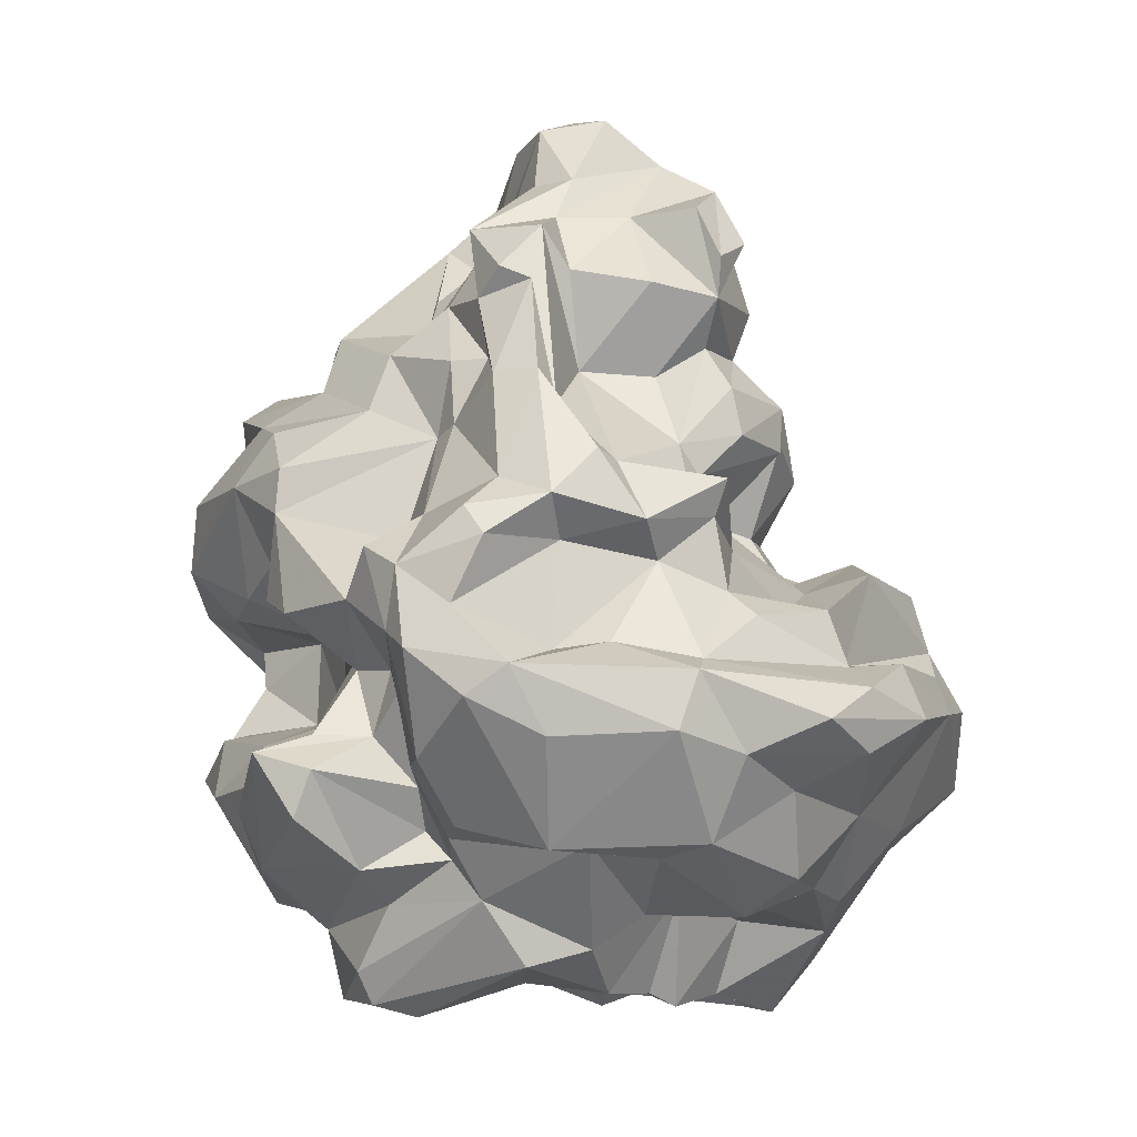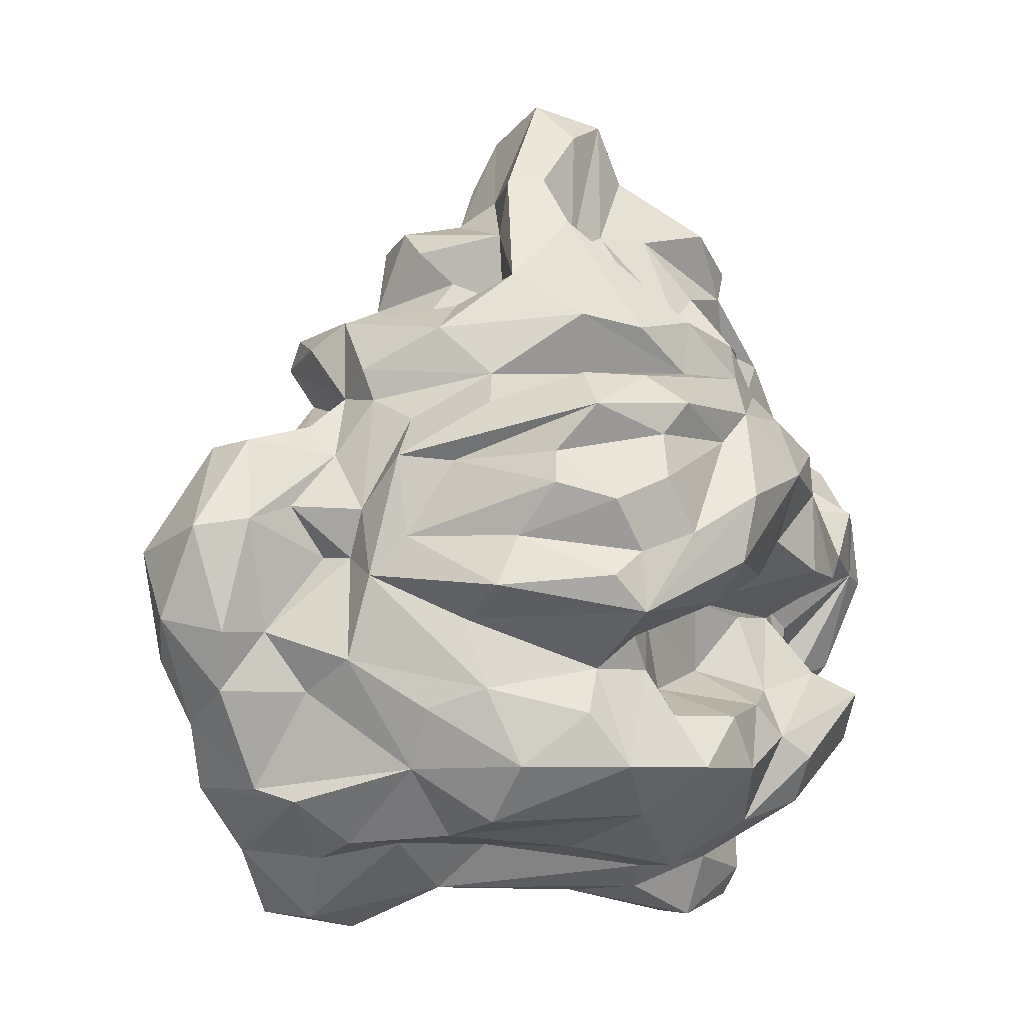
<metadata>
{"format":"obj","ext":"obj","renderer":"f3d","projection":"perspective","resolution":1024,"background":"white","views":[{"elev":-5.4,"azim":111.2,"up":"+Y"},{"elev":8.7,"azim":-16.6,"up":"+Y"}]}
</metadata>
<code>
v -1.024 1.681 3.714
v -0.7731 1.879 3.505
v -0.4217 1.553 3.436
v -0.7779 1.522 3.298
v -1.118 1.185 3.577
v -1.012 1.769 3.555
v -0.9179 1.441 3.267
v -0.4872 1.409 3.793
v -0.3889 1.24 3.635
v -0.7392 1.817 3.426
v -0.6899 1.721 4.042
v -1.087 1.267 3.499
v -0.429 1.378 3.719
v -1.043 1.053 3.812
v -0.6497 1.353 3.204
v -1.166 1.561 3.546
v -0.3875 1.426 3.463
v -1.006 1.685 3.5
v -0.8713 1.029 3.446
v -0.9416 1.789 3.755
v -0.9382 1.213 3.323
v -0.3365 1.528 3.715
v -0.9735 1.363 3.434
v -0.3897 1.3 3.799
v -1.098 1.167 3.887
v -0.9204 1.548 3.359
v -0.296 1.401 3.537
v -1.026 1.749 3.827
v -0.5688 1.033 3.756
v -1.052 1.595 3.926
v -0.6334 1.763 3.443
v -0.781 1.31 4.11
v -0.9177 1.57 3.542
v -0.7692 1.494 4.127
v -1.1 1.076 3.834
v -0.8525 1.723 3.422
v -0.6048 1.795 3.763
v -0.4912 1.196 3.909
v -1.179 1.569 3.662
v -0.5683 1.735 3.567
v -1.17 1.672 3.842
v -0.5518 1.11 3.546
v -0.4359 1.541 3.716
v -1.292 1.536 3.812
v -0.8354 1.905 3.761
v -0.377 1.396 3.365
v -1.251 1.497 3.601
v -0.7116 1.956 3.457
v -0.6197 1.34 4.024
v -0.836 1.754 3.488
v -0.3605 1.577 3.517
v -0.8061 1.234 3.276
v -1.064 1.536 3.915
v -0.5175 1.277 3.31
v -0.5416 1.896 3.686
v -1.22 1.312 3.74
v -0.75 1.067 3.696
v -0.7838 2.013 3.568
v -0.513 1.459 3.348
v -0.9326 1.244 4.061
v -0.892 1.75 3.921
v -1.193 1.245 3.599
v -1.102 1.477 3.445
v -0.6032 1.126 3.882
v -0.6051 1.813 3.419
v -0.8237 1.124 3.367
v -0.4307 1.338 3.818
v -1.248 1.582 3.908
v -0.5971 1.535 3.402
v -0.9294 1.902 3.655
v -0.8917 1.127 3.82
v -1.22 1.455 3.778
v -0.6314 1.537 4.077
v -0.8942 1.522 3.43
v -0.7808 1.098 3.882
v -0.4496 1.207 3.433
v -0.9663 1.805 3.659
v -0.5146 1.619 3.96
v -0.5074 1.562 3.392
v -0.7542 1.45 4.043
v -0.8663 1.058 3.504
v -0.4168 1.467 3.846
v -0.3828 1.217 3.529
v -0.6864 1.359 3.939
v -1.09 1.433 3.533
v -0.5962 1.566 3.439
v -1.182 1.264 3.911
v -0.5198 1.092 3.608
v -0.5645 1.729 3.874
v -0.9699 1.34 3.29
v -0.6987 1.653 3.378
v -0.653 1.162 3.415
v -0.5584 1.384 3.238
v -0.6122 1.451 3.868
v -0.7608 1.922 3.806
v -0.642 1.48 4.022
v -0.6913 2.045 3.582
v -1.04 1.681 3.609
v -0.5132 1.156 3.766
v -0.9348 1.528 4.091
v -0.6247 1.89 3.702
v -1.088 1.05 3.649
v -0.6709 1.472 3.365
v -0.8785 1.822 3.511
v -0.7984 1.622 4.105
v -0.6898 1.153 3.99
v -0.4496 1.682 3.547
v -0.6407 1.963 3.648
v -0.3658 1.475 3.749
v -0.7835 1.819 3.933
v -0.702 1.415 3.307
v -1.179 1.161 3.807
v -0.8036 1.416 4.054
v -0.5486 1.845 3.57
v -0.4602 1.223 3.514
v -0.787 1.364 3.212
v -0.7347 1.752 4.018
v -0.7039 1.104 3.909
v -0.9073 1.823 3.819
v -0.8382 1.639 3.525
v -0.4653 1.514 3.44
v -0.5687 1.186 3.322
v -0.7002 1.349 4.034
v -0.6878 1.897 3.713
v -1.026 1.787 3.672
v -0.7712 1.136 3.454
v -0.8631 1.641 4.083
v -0.9858 1.487 3.3
v -0.6747 1.295 4.079
v -0.9507 1.268 3.458
v -0.6369 1.917 3.532
v -0.9573 1.124 3.908
v -0.7448 1.585 3.486
v -1.115 1.565 3.572
v -1.022 1.197 3.389
v -1.167 1.453 3.914
v -0.4692 1.282 3.712
v -0.4919 1.743 3.642
v -0.5237 1.531 3.917
v -0.8907 1.67 3.559
v -1.02 1.305 4.027
v -0.7328 1.137 3.792
v -0.9859 1.142 3.509
v -0.6192 1.048 3.87
v -0.9046 1.088 3.405
v -1.019 1.394 3.334
v -1.084 1.429 3.983
v -0.7868 1.718 3.417
v -0.3925 1.319 3.87
v -0.6273 1.921 3.451
v -0.3104 1.463 3.606
v -1.038 1.282 3.528
v -1.069 1.728 3.603
v -0.5201 1.288 3.934
v -1.056 1.526 3.977
v -0.6126 1.715 3.406
v -0.6615 1.474 3.315
v -1.265 1.463 3.702
v -0.3602 1.334 3.381
v -0.5573 1.331 3.94
v -0.4332 1.716 3.612
v -0.9102 1.723 3.977
v -0.6719 2.035 3.654
v -0.6309 1.07 3.655
v -1.233 1.25 3.833
v -0.747 1.238 4.061
v -0.6518 1.174 3.33
v -0.5194 1.89 3.591
v -0.8508 1.084 3.669
v -0.6073 1.408 3.277
v -0.9056 1.181 3.934
v -1.107 1.614 3.767
v -0.5859 1.696 3.962
v -0.2927 1.419 3.651
v -0.6798 1.252 3.287
v -0.9544 1.478 4.03
v -0.9748 1.042 3.687
v -0.6322 1.801 3.885
v -0.6797 1.886 3.412
v -0.4877 1.163 3.646
v -1.193 1.351 3.781
v -0.9022 1.578 4.062
v -1.017 1.664 3.574
v -0.7827 1.978 3.503
v -0.6987 1.577 4.091
v -0.7948 1.569 3.443
v -0.4413 1.228 3.664
v -1.08 1.141 3.68
v -0.8655 1.64 3.412
v -0.9218 1.282 3.24
v -1.127 1.596 3.882
v -0.8223 1.969 3.753
v -1.208 1.247 3.721
v -0.5417 1.047 3.798
v -0.6097 1.612 4.058
v -1.1 1.203 3.648
v -1.003 1.495 3.389
v -1.286 1.471 3.892
v -0.9857 1.697 3.904
v -0.9304 1.741 3.505
v -1.222 1.461 3.936
v -0.405 1.627 3.483
v -0.8097 1.728 4.068
v -0.5539 1.315 3.24
v -0.7052 1.455 3.944
v -0.9377 1.874 3.59
v -0.4961 1.659 3.703
v -1.017 1.662 3.962
v -0.8651 1.567 3.454
v -1.197 1.435 3.716
v -0.8889 1.844 3.737
v -0.5571 1.148 3.488
v -1.122 1.105 3.685
v -1.144 1.449 3.524
v -0.3914 1.564 3.672
v -0.9555 1.656 3.98
v -0.5912 1.914 3.603
v -0.8156 1.951 3.568
v -0.692 1.058 3.531
v -0.6708 1.576 3.447
v -0.7953 1.053 3.488
v -1.204 1.658 3.8
v -0.9419 1.405 4.07
v -0.7118 1.761 3.437
v -0.7327 1.997 3.53
v -0.9279 1.372 3.231
v -0.4618 1.581 3.881
v -0.9415 1.801 3.868
v -1.122 1.382 3.933
v -1.145 1.07 3.775
v -0.4145 1.409 3.373
v -0.7842 1.674 3.404
v -0.9693 1.243 3.358
v -0.8425 1.896 3.592
v -1.157 1.613 3.708
v -0.3185 1.328 3.506
v -0.5688 1.65 3.452
v -0.4507 1.336 3.756
v -0.5084 1.696 3.791
v -0.8105 1.94 3.654
v -1.038 1.709 3.782
v -0.4023 1.533 3.524
v -0.8326 1.15 3.76
v -0.5605 1.146 3.379
v -0.5775 1.189 3.953
v -1.036 1.614 3.787
v -0.5671 1.816 3.722
v -0.6416 1.093 3.733
v -1.012 1.023 3.707
v -0.4108 1.344 3.68
v -0.3177 1.533 3.573
v -0.9054 1.099 3.65
v -1.089 1.68 3.812
v -0.4814 1.258 3.933
v -0.3417 1.308 3.657
v -1.247 1.334 3.858
v -0.3737 1.598 3.581
v -0.9299 1.031 3.501
v -0.6477 1.742 3.914
v -0.9532 1.531 3.433
v -0.3847 1.248 3.817
v -1.216 1.562 3.758
v -1.143 1.258 3.959
v -0.5949 1.274 4.023
v -0.5336 1.76 3.777
v -0.4899 1.205 3.682
v -0.7897 1.493 3.392
v -0.5655 1.828 3.482
v -0.7664 1.561 4.103
v -0.5065 1.811 3.661
v -0.6117 1.363 3.867
v -0.463 1.194 3.777
v -1.077 1.201 3.952
v -0.7755 1.972 3.751
v -0.7507 1.5 3.367
v -1.182 1.588 3.91
v -0.4297 1.719 3.56
v -1.16 1.166 3.734
v -0.4748 1.349 3.258
v -0.8373 1.823 3.782
v -0.893 1.505 3.281
v -0.425 1.312 3.332
v -0.9086 1.318 4.098
v -0.725 1.688 4.055
v -0.6347 1.036 3.81
v -0.312 1.505 3.668
v -1.05 1.528 3.482
v -1.062 1.314 3.552
v -0.7322 1.643 4.093
v -0.8265 1.374 4.096
v -1.089 1.532 3.882
v -0.6627 1.171 3.485
v -1.075 1.208 3.439
v -0.6256 1.666 3.989
v -1.039 1.45 3.386
v -0.7358 1.406 4.031
v -1.279 1.411 3.843
v -0.7773 1.063 3.591
v -1.129 1.599 3.675
v -1.016 1.195 3.947
v -0.8639 1.41 3.247
v -0.8451 1.861 3.848
v -0.9703 1.217 4.009
v -0.7186 1.042 3.51
v -0.4597 1.406 3.74
v -0.8098 1.182 3.977
v -0.6582 1.413 3.232
v -1.223 1.388 3.922
v -1.167 1.194 3.682
v -0.3282 1.565 3.6
v -0.4976 1.235 3.716
v -0.6095 1.731 3.493
v -1.196 1.334 3.719
v -0.8058 1.538 4.123
v -0.8958 1.079 3.712
v -1.019 1.439 3.296
v -0.501 1.601 3.375
v -0.8877 1.734 3.514
v -1.222 1.34 3.79
v -1.017 1.714 3.843
v -0.9233 1.881 3.708
v -0.743 1.159 3.328
v -0.4403 1.222 3.374
v -1.046 1.508 3.412
v -0.85 1.717 3.47
v -0.7204 2.023 3.703
v -0.4663 1.631 3.879
v -1.002 1.071 3.518
v -0.4927 1.827 3.592
v -0.671 1.844 3.781
v -1.034 1.408 3.441
v -0.3971 1.303 3.689
v -1.063 1.763 3.707
v -0.7377 1.885 3.75
v -0.4893 1.742 3.685
v -0.752 2.062 3.644
v -0.3202 1.437 3.682
v -1.234 1.529 3.598
v -1.058 1.766 3.617
v -0.6075 1.86 3.416
v -0.4744 1.67 3.674
v -0.6308 1.965 3.599
v -1.229 1.561 3.722
v -0.7105 1.879 3.437
v -0.5412 1.603 3.432
v -0.4611 1.486 3.89
v -1.064 1.649 3.842
v -0.7082 1.8 3.929
v -0.7044 1.703 3.378
v -0.5186 1.331 3.869
v -0.5252 1.679 3.916
v -0.4878 1.842 3.628
v -1.013 1.571 3.984
v -0.6231 1.061 3.553
v -0.5365 1.418 3.822
v -1.161 1.305 3.608
v -0.7877 1.813 3.462
v -0.8078 1.757 4.011
v -0.2896 1.369 3.583
v -1.174 1.288 3.58
v -0.5688 1.498 3.969
v -0.7076 1.139 3.938
v -0.3744 1.419 3.521
v -0.5847 1.616 3.434
v -0.7737 1.927 3.457
v -0.8881 1.086 3.55
v -0.5288 1.084 3.81
v -1.075 1.557 3.524
v -0.5139 1.484 3.38
v -0.4358 1.616 3.474
v -0.8562 1.91 3.649
v -1.081 1.373 3.535
v -1.048 1.168 3.567
v -1.026 1.798 3.736
v -0.982 1.636 3.564
v -0.616 1.663 3.396
v -0.8566 1.674 4.06
v -1.13 1.338 3.632
v -1.007 1.379 4.044
g ZBrush_defualt_group
f 289 294 284
f 259 110 61
f 119 374 228
f 237 312 40
f 62 360 293
f 174 255 359
f 91 376 364
f 66 167 92
f 281 4 7
f 210 158 85
f 283 379 141
f 258 177 102
f 264 245 154
f 60 283 141
f 104 2 357
f 131 225 217
f 162 358 259
f 353 182 127
f 222 262 44
f 162 208 203
f 337 250 332
f 95 37 330
f 169 298 57
f 38 272 261
f 301 111 307
f 231 121 17
f 197 128 316
f 98 172 1
f 251 151 242
f 251 286 151
f 98 1 153
f 104 357 50
f 175 116 15
f 373 5 293
f 371 70 45
f 274 334 326
f 190 52 21
f 23 130 288
f 109 305 337
f 109 8 305
f 23 90 233
f 295 146 331
f 137 238 24
f 160 264 154
f 25 112 35
f 300 35 132
f 224 148 50
f 368 183 33
f 46 17 27
f 204 54 175
f 374 241 28
f 30 320 347
f 64 367 99
f 212 76 115
f 68 276 41
f 229 308 87
f 40 312 268
f 50 357 224
f 223 113 176
f 160 84 49
f 260 287 33
f 325 140 318
f 96 34 80
f 34 176 113
f 112 278 230
f 213 188 143
f 120 36 189
f 189 232 186
f 207 239 327
f 185 195 294
f 118 75 144
f 171 300 132
f 299 98 134
f 63 214 47
f 40 370 237
f 265 207 335
f 276 347 41
f 172 222 253
f 194 88 180
f 142 248 29
f 215 286 310
f 161 341 257
f 72 44 262
f 356 62 56
f 211 45 321
f 348 178 95
f 279 46 282
f 59 231 170
f 16 338 39
f 72 343 158
f 344 2 365
f 192 336 240
f 296 32 129
f 129 32 166
f 18 6 200
f 200 140 18
f 202 277 51
f 242 3 51
f 126 66 92
f 328 258 102
f 141 147 229
f 127 216 353
f 159 46 27
f 76 83 187
f 114 40 268
f 370 40 107
f 319 44 72
f 87 308 256
f 164 88 29
f 354 88 164
f 58 184 218
f 225 97 342
f 170 157 59
f 3 121 79
f 32 60 166
f 300 171 303
f 61 110 228
f 320 28 241
f 62 293 5
f 56 62 193
f 338 16 63
f 287 368 33
f 272 38 64
f 166 303 306
f 10 65 224
f 179 48 340
f 322 167 66
f 52 145 21
f 238 137 13
f 8 238 305
f 222 44 68
f 198 44 297
f 369 103 69
f 74 186 267
f 200 6 77
f 125 20 77
f 177 258 252
f 132 35 14
f 210 378 313
f 210 85 378
f 73 34 96
f 173 195 78
f 74 267 26
f 260 128 197
f 75 142 285
f 14 71 132
f 323 159 83
f 54 122 175
f 211 321 77
f 206 200 77
f 73 361 78
f 109 43 227
f 369 69 79
f 91 364 220
f 296 123 84
f 205 94 96
f 243 169 57
f 71 14 315
f 82 8 109
f 82 109 227
f 83 159 236
f 359 9 83
f 350 355 271
f 94 205 271
f 23 372 85
f 23 331 90
f 370 317 345
f 317 69 345
f 263 112 25
f 141 273 303
f 42 88 354
f 42 180 88
f 178 37 95
f 351 327 239
f 331 146 90
f 116 301 307
f 148 36 50
f 189 36 232
f 92 244 212
f 292 42 354
f 279 93 46
f 307 15 116
f 94 271 355
f 8 346 94
f 192 302 95
f 274 326 192
f 346 139 94
f 139 346 227
f 97 225 58
f 192 326 336
f 153 18 183
f 18 140 375
f 187 83 9
f 250 137 332
f 34 100 176
f 182 105 127
f 163 124 108
f 168 107 40
f 230 102 249
f 230 278 213
f 4 26 275
f 7 4 111
f 70 206 77
f 371 206 70
f 34 195 185
f 100 34 314
f 106 362 245
f 264 106 245
f 101 270 55
f 247 270 101
f 108 101 55
f 114 131 217
f 22 109 337
f 109 22 43
f 302 110 95
f 228 110 302
f 111 157 170
f 4 157 111
f 56 278 112
f 297 44 319
f 34 113 80
f 32 296 113
f 55 352 168
f 168 217 55
f 99 367 180
f 311 24 272
f 190 116 52
f 226 190 316
f 117 11 89
f 105 284 377
f 64 118 144
f 245 362 64
f 119 20 374
f 302 45 280
f 209 33 120
f 140 33 375
f 121 231 369
f 369 79 121
f 122 54 323
f 212 244 76
f 49 84 123
f 49 264 160
f 101 108 124
f 124 37 101
f 6 125 77
f 339 6 18
f 66 221 19
f 19 221 81
f 203 216 377
f 203 377 284
f 128 260 26
f 4 281 26
f 129 49 123
f 129 123 296
f 130 293 152
f 23 233 130
f 114 268 131
f 65 179 340
f 71 75 132
f 118 132 75
f 133 91 220
f 220 267 133
f 134 16 39
f 287 16 368
f 135 21 145
f 130 233 135
f 276 136 291
f 136 276 201
f 137 187 332
f 311 272 266
f 341 161 138
f 55 270 352
f 94 139 361
f 78 361 139
f 33 140 120
f 325 120 140
f 141 263 273
f 229 87 141
f 142 243 57
f 71 142 75
f 145 143 135
f 328 213 143
f 75 285 144
f 88 194 29
f 66 145 322
f 145 66 19
f 316 128 7
f 316 7 226
f 147 53 136
f 155 30 53
f 91 349 376
f 232 91 133
f 149 38 261
f 149 24 238
f 131 65 150
f 131 150 48
f 363 242 151
f 27 363 151
f 152 293 12
f 378 356 56
f 339 125 6
f 333 241 374
f 67 154 149
f 254 38 149
f 147 155 53
f 155 147 223
f 31 237 156
f 156 349 224
f 369 157 103
f 275 157 4
f 214 158 47
f 343 338 158
f 46 159 282
f 282 159 323
f 67 350 154
f 350 67 8
f 107 277 202
f 107 168 329
f 61 162 259
f 199 208 162
f 163 97 336
f 163 342 97
f 298 164 57
f 142 57 248
f 56 112 165
f 263 165 112
f 306 106 166
f 166 106 129
f 167 175 122
f 92 167 244
f 40 114 168
f 114 217 168
f 298 169 81
f 177 252 315
f 231 93 170
f 170 307 111
f 171 132 362
f 106 306 362
f 172 262 222
f 299 134 39
f 89 173 239
f 11 173 89
f 151 286 174
f 151 174 27
f 52 116 175
f 175 167 322
f 176 155 223
f 100 155 176
f 230 249 14
f 315 14 249
f 259 178 348
f 178 89 265
f 344 65 10
f 357 2 344
f 42 115 180
f 76 187 115
f 210 313 181
f 256 319 56
f 314 182 100
f 182 353 100
f 368 98 183
f 153 183 98
f 225 184 58
f 179 365 48
f 185 294 289
f 105 182 269
f 186 232 133
f 267 186 133
f 180 115 187
f 266 187 137
f 309 62 5
f 196 5 373
f 209 74 33
f 74 209 186
f 90 190 233
f 190 90 146
f 191 30 347
f 30 191 53
f 302 192 45
f 192 240 45
f 278 188 213
f 196 143 188
f 285 194 144
f 64 144 367
f 195 73 78
f 195 34 73
f 196 188 278
f 196 309 5
f 197 316 295
f 63 16 287
f 198 68 44
f 201 276 68
f 61 199 162
f 320 61 28
f 140 200 318
f 200 104 318
f 201 68 198
f 308 198 256
f 202 51 3
f 370 3 317
f 11 117 203
f 162 203 358
f 175 15 204
f 15 93 279
f 205 96 80
f 296 84 205
f 200 206 104
f 2 104 206
f 227 43 207
f 215 257 341
f 155 208 30
f 208 199 30
f 189 186 209
f 209 120 189
f 210 181 72
f 72 158 210
f 211 77 20
f 280 20 119
f 292 212 42
f 42 212 115
f 102 213 328
f 230 213 102
f 158 214 85
f 331 23 85
f 43 22 215
f 43 215 207
f 208 216 203
f 216 208 353
f 55 342 108
f 342 163 108
f 365 2 218
f 2 206 234
f 292 304 126
f 221 66 126
f 69 275 220
f 69 220 86
f 126 304 221
f 304 81 221
f 222 68 41
f 253 222 41
f 223 290 113
f 32 283 60
f 156 224 31
f 65 31 224
f 48 184 225
f 131 48 225
f 226 301 116
f 190 226 116
f 78 139 227
f 207 327 227
f 61 228 28
f 374 28 228
f 147 136 229
f 308 229 136
f 112 230 35
f 230 14 35
f 231 46 93
f 46 231 17
f 232 36 148
f 349 91 232
f 190 21 233
f 233 21 135
f 218 2 234
f 58 218 234
f 235 262 172
f 299 172 98
f 159 27 236
f 27 174 359
f 370 345 237
f 220 364 86
f 149 238 67
f 67 238 8
f 265 239 207
f 265 89 239
f 240 58 234
f 234 206 371
f 241 153 1
f 1 172 246
f 363 121 242
f 121 3 242
f 71 243 142
f 243 71 315
f 122 323 244
f 167 122 244
f 245 38 254
f 245 64 38
f 246 241 1
f 253 246 172
f 247 101 37
f 265 37 178
f 164 29 248
f 248 57 164
f 102 177 249
f 177 315 249
f 250 337 13
f 13 137 250
f 51 251 242
f 215 310 257
f 258 366 252
f 169 252 366
f 253 241 246
f 347 320 241
f 254 154 245
f 254 149 154
f 359 255 9
f 332 187 9
f 87 256 165
f 256 56 165
f 257 51 277
f 310 51 257
f 258 145 19
f 19 81 258
f 259 89 178
f 89 259 117
f 260 74 26
f 74 260 33
f 261 24 149
f 272 24 261
f 343 262 235
f 262 343 72
f 165 263 87
f 263 141 87
f 49 129 264
f 129 106 264
f 265 335 247
f 37 265 247
f 99 180 266
f 187 266 180
f 275 267 220
f 267 275 26
f 268 65 131
f 65 268 312
f 289 269 185
f 185 269 34
f 270 247 138
f 138 161 270
f 84 271 205
f 84 160 271
f 266 272 99
f 272 64 99
f 273 300 303
f 273 263 25
f 95 334 274
f 274 192 95
f 103 157 275
f 103 275 69
f 291 191 276
f 191 347 276
f 161 257 277
f 329 270 161
f 309 196 278
f 278 56 193
f 15 279 204
f 204 279 282
f 280 211 20
f 280 45 211
f 281 128 26
f 128 281 7
f 282 323 54
f 204 282 54
f 223 379 283
f 290 223 283
f 284 11 203
f 284 294 11
f 142 29 285
f 29 194 285
f 22 337 286
f 286 215 22
f 197 287 260
f 63 287 324
f 152 288 130
f 152 356 288
f 284 105 289
f 289 105 269
f 290 32 113
f 290 283 32
f 53 191 291
f 53 291 136
f 292 92 212
f 126 92 292
f 135 293 130
f 143 293 135
f 294 173 11
f 294 195 173
f 295 214 63
f 63 324 295
f 80 113 296
f 205 80 296
f 297 319 256
f 297 256 198
f 219 164 298
f 292 219 304
f 172 299 235
f 299 39 235
f 300 273 25
f 300 25 35
f 301 226 7
f 111 301 7
f 302 119 228
f 302 280 119
f 60 141 303
f 60 303 166
f 81 304 298
f 219 298 304
f 337 305 13
f 238 13 305
f 171 306 303
f 306 171 362
f 93 15 307
f 307 170 93
f 198 308 201
f 308 136 201
f 193 62 309
f 278 193 309
f 251 51 310
f 310 286 251
f 311 266 137
f 24 311 137
f 31 312 237
f 31 65 312
f 56 313 378
f 56 181 313
f 314 269 182
f 34 269 314
f 252 169 315
f 243 315 169
f 146 316 190
f 295 316 146
f 79 69 317
f 3 79 317
f 325 318 50
f 50 318 104
f 319 181 56
f 181 319 72
f 61 320 199
f 30 199 320
f 321 45 70
f 321 70 77
f 52 322 145
f 52 175 322
f 244 323 76
f 76 323 83
f 197 295 324
f 197 324 287
f 325 36 120
f 50 36 325
f 163 336 326
f 326 334 163
f 78 227 327
f 351 78 327
f 258 328 145
f 328 143 145
f 329 161 277
f 277 107 329
f 330 37 124
f 334 124 163
f 295 331 214
f 85 214 331
f 332 9 255
f 337 332 255
f 333 153 241
f 339 333 374
f 334 330 124
f 95 330 334
f 335 138 247
f 335 341 138
f 97 58 336
f 336 58 240
f 337 174 286
f 255 174 337
f 47 158 338
f 47 338 63
f 153 339 18
f 333 339 153
f 150 340 48
f 150 65 340
f 207 341 335
f 207 215 341
f 55 217 342
f 217 225 342
f 39 338 343
f 39 343 235
f 65 344 179
f 365 179 344
f 86 364 345
f 86 345 69
f 82 346 8
f 346 82 227
f 347 241 253
f 41 347 253
f 110 348 95
f 348 110 259
f 148 349 232
f 148 224 349
f 160 154 350
f 160 350 271
f 173 78 351
f 351 239 173
f 329 168 352
f 270 329 352
f 208 155 353
f 100 353 155
f 219 354 164
f 219 292 354
f 350 8 355
f 355 8 94
f 152 12 356
f 360 12 293
f 357 344 10
f 224 357 10
f 259 358 117
f 203 117 358
f 359 236 27
f 83 236 359
f 360 62 356
f 356 12 360
f 73 96 361
f 94 361 96
f 362 118 64
f 118 362 132
f 363 17 121
f 27 17 363
f 364 376 237
f 345 364 237
f 184 48 365
f 184 365 218
f 169 366 81
f 258 81 366
f 144 194 367
f 180 367 194
f 98 368 134
f 134 368 16
f 369 59 157
f 231 59 369
f 202 370 107
f 370 202 3
f 371 45 240
f 240 234 371
f 85 372 378
f 288 372 23
f 373 293 143
f 143 196 373
f 125 339 374
f 374 20 125
f 183 375 33
f 183 18 375
f 376 156 237
f 156 376 349
f 377 216 127
f 377 127 105
f 372 288 378
f 356 378 288
f 147 141 379
f 223 147 379

</code>
